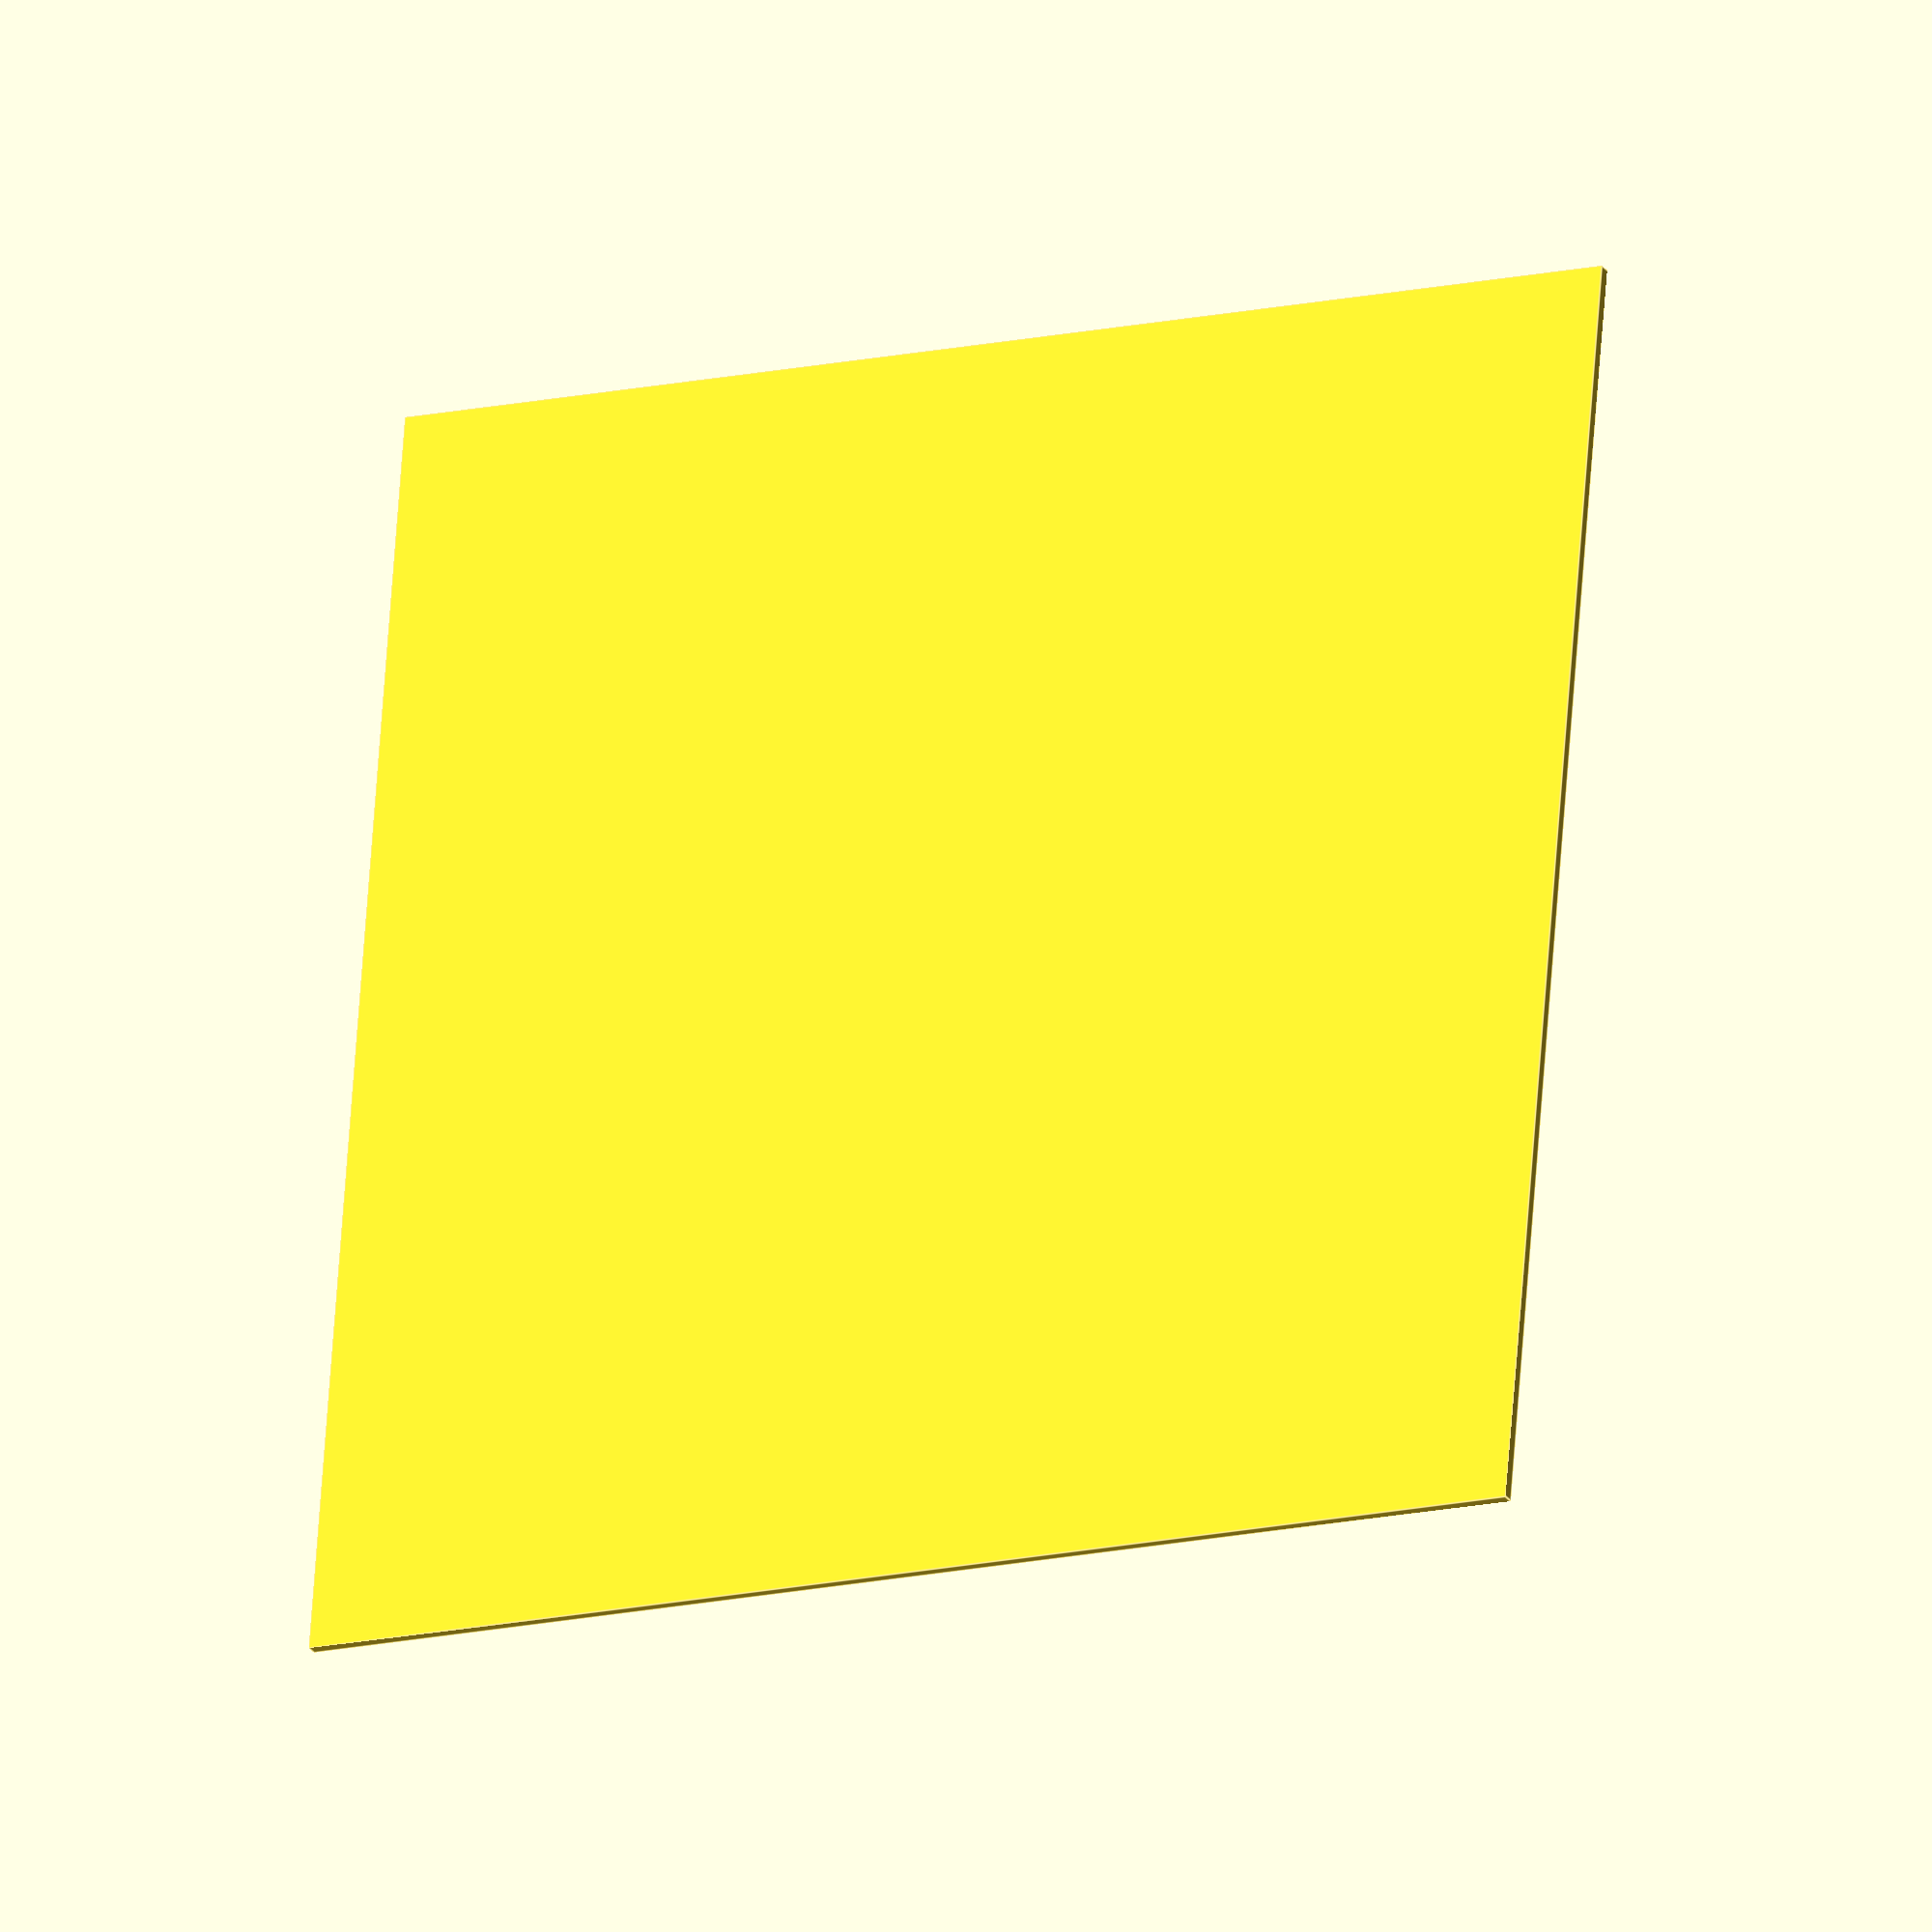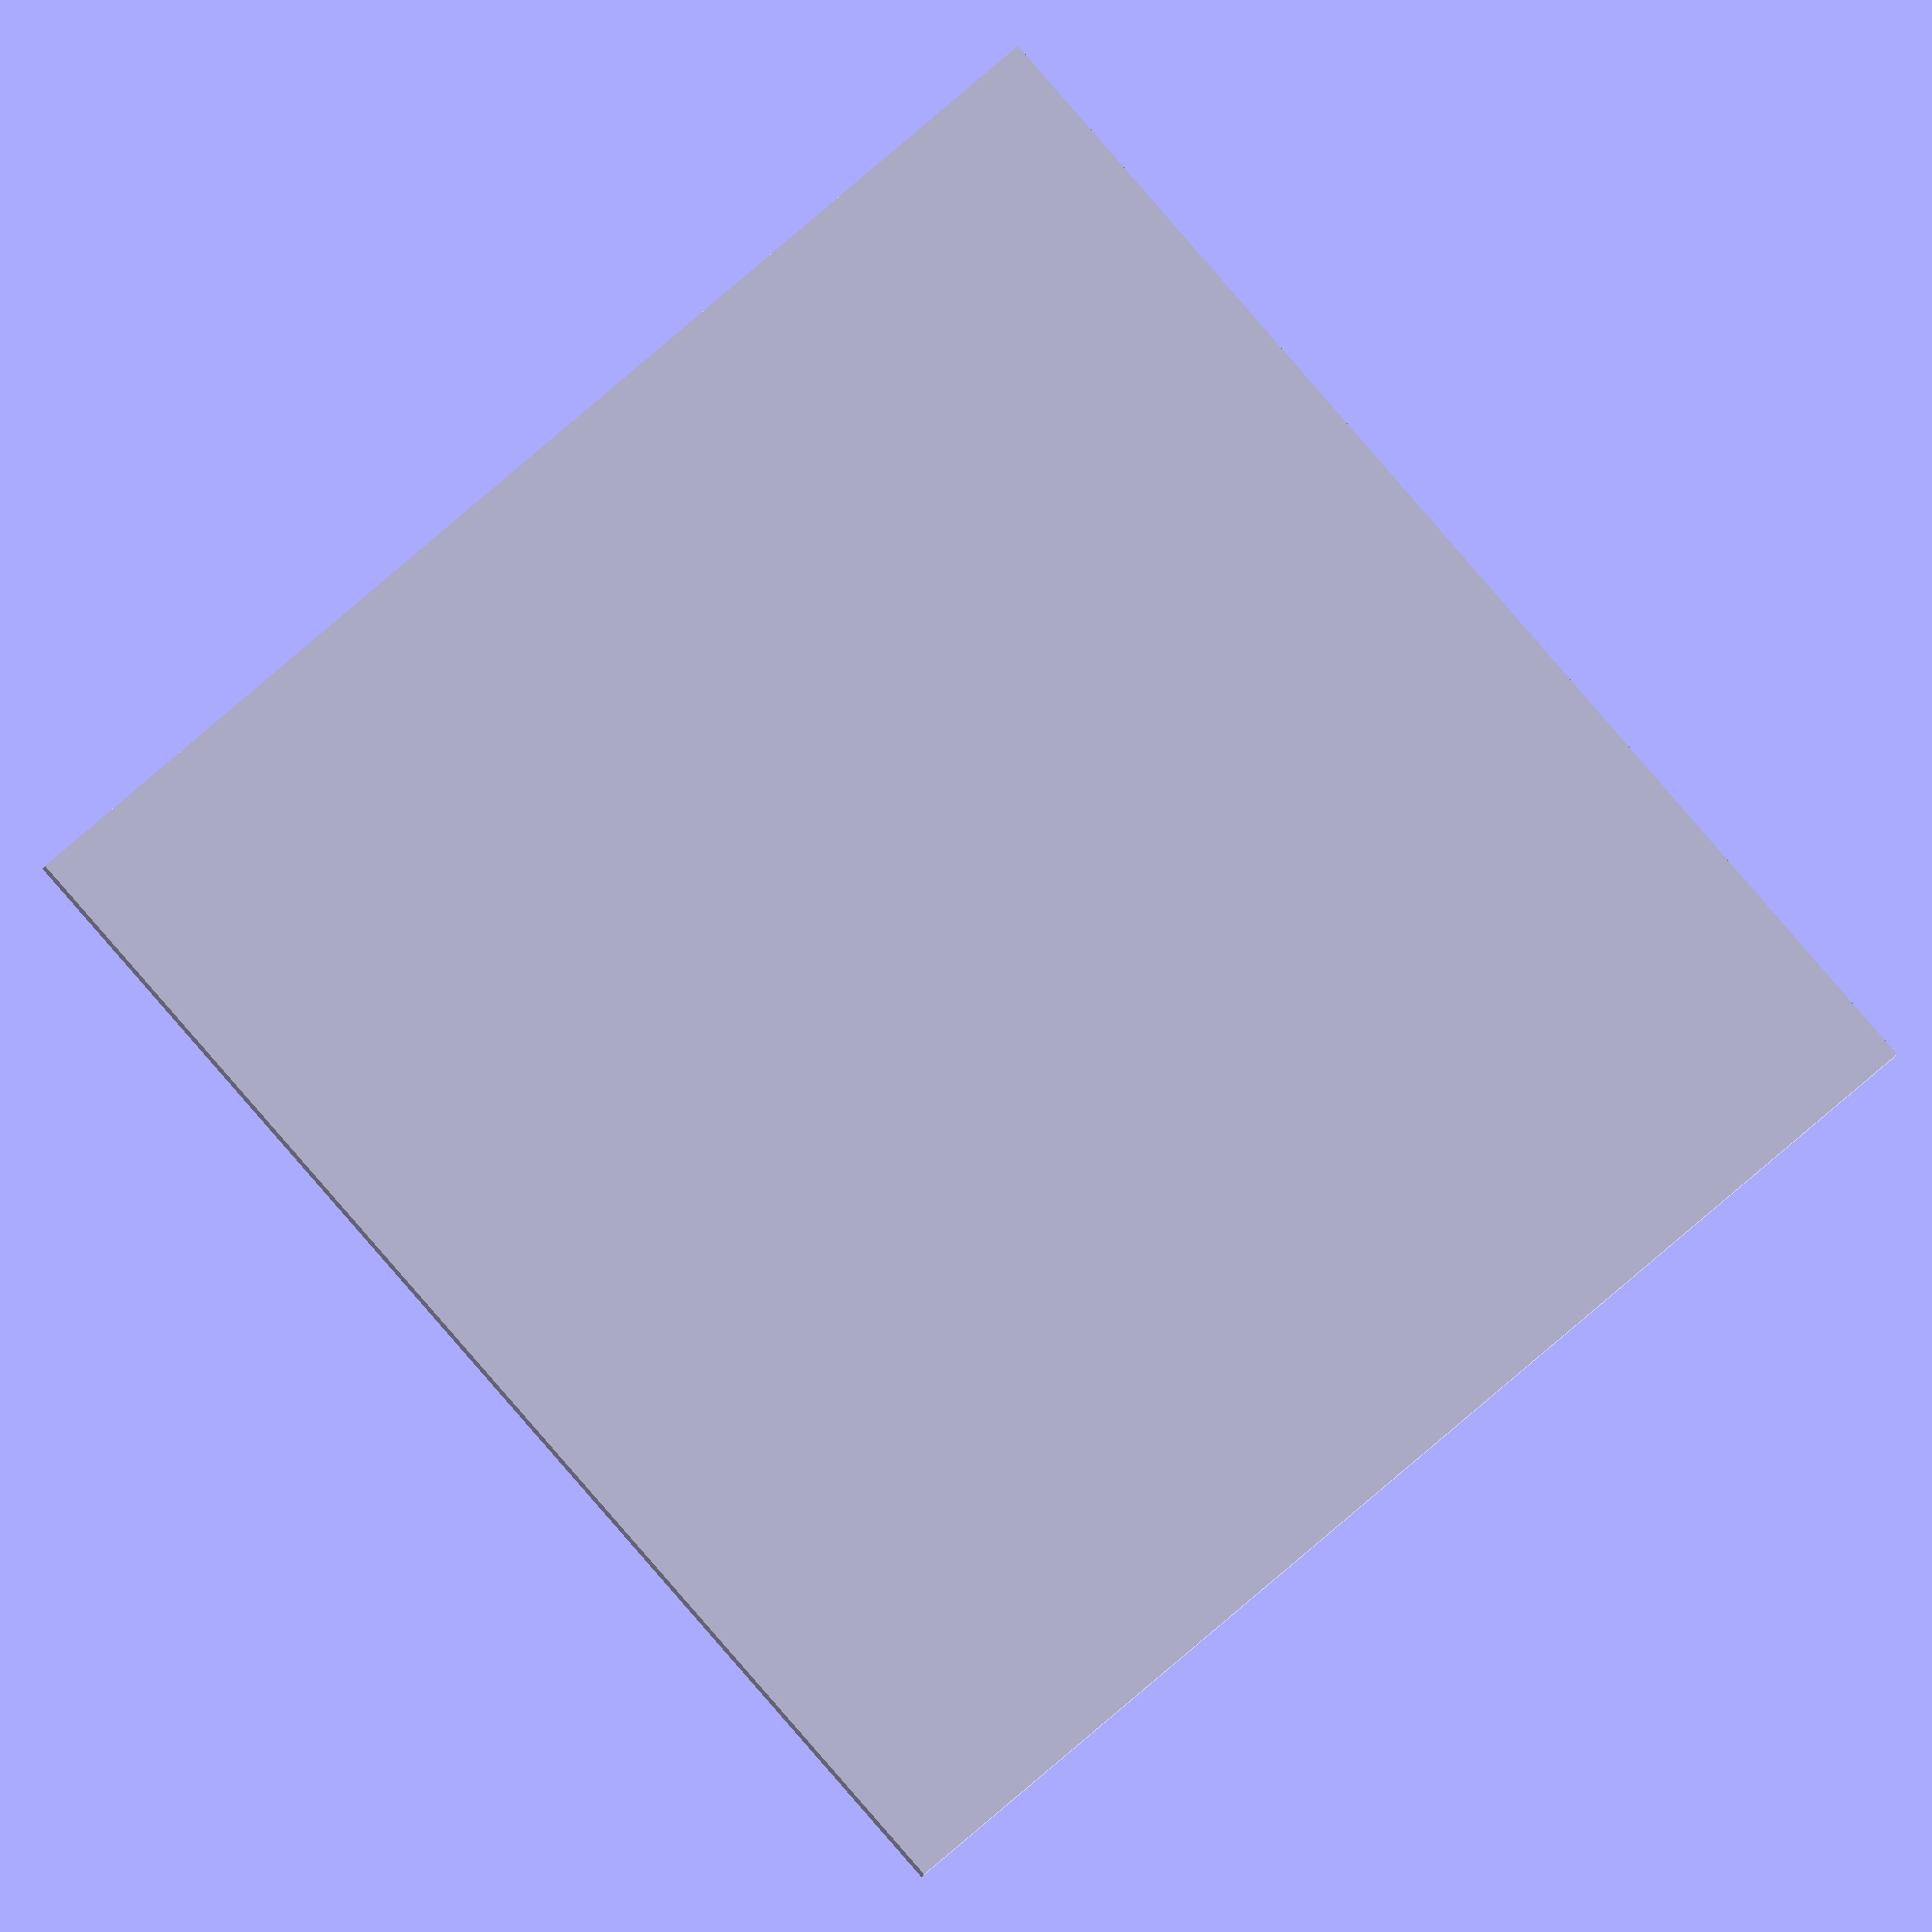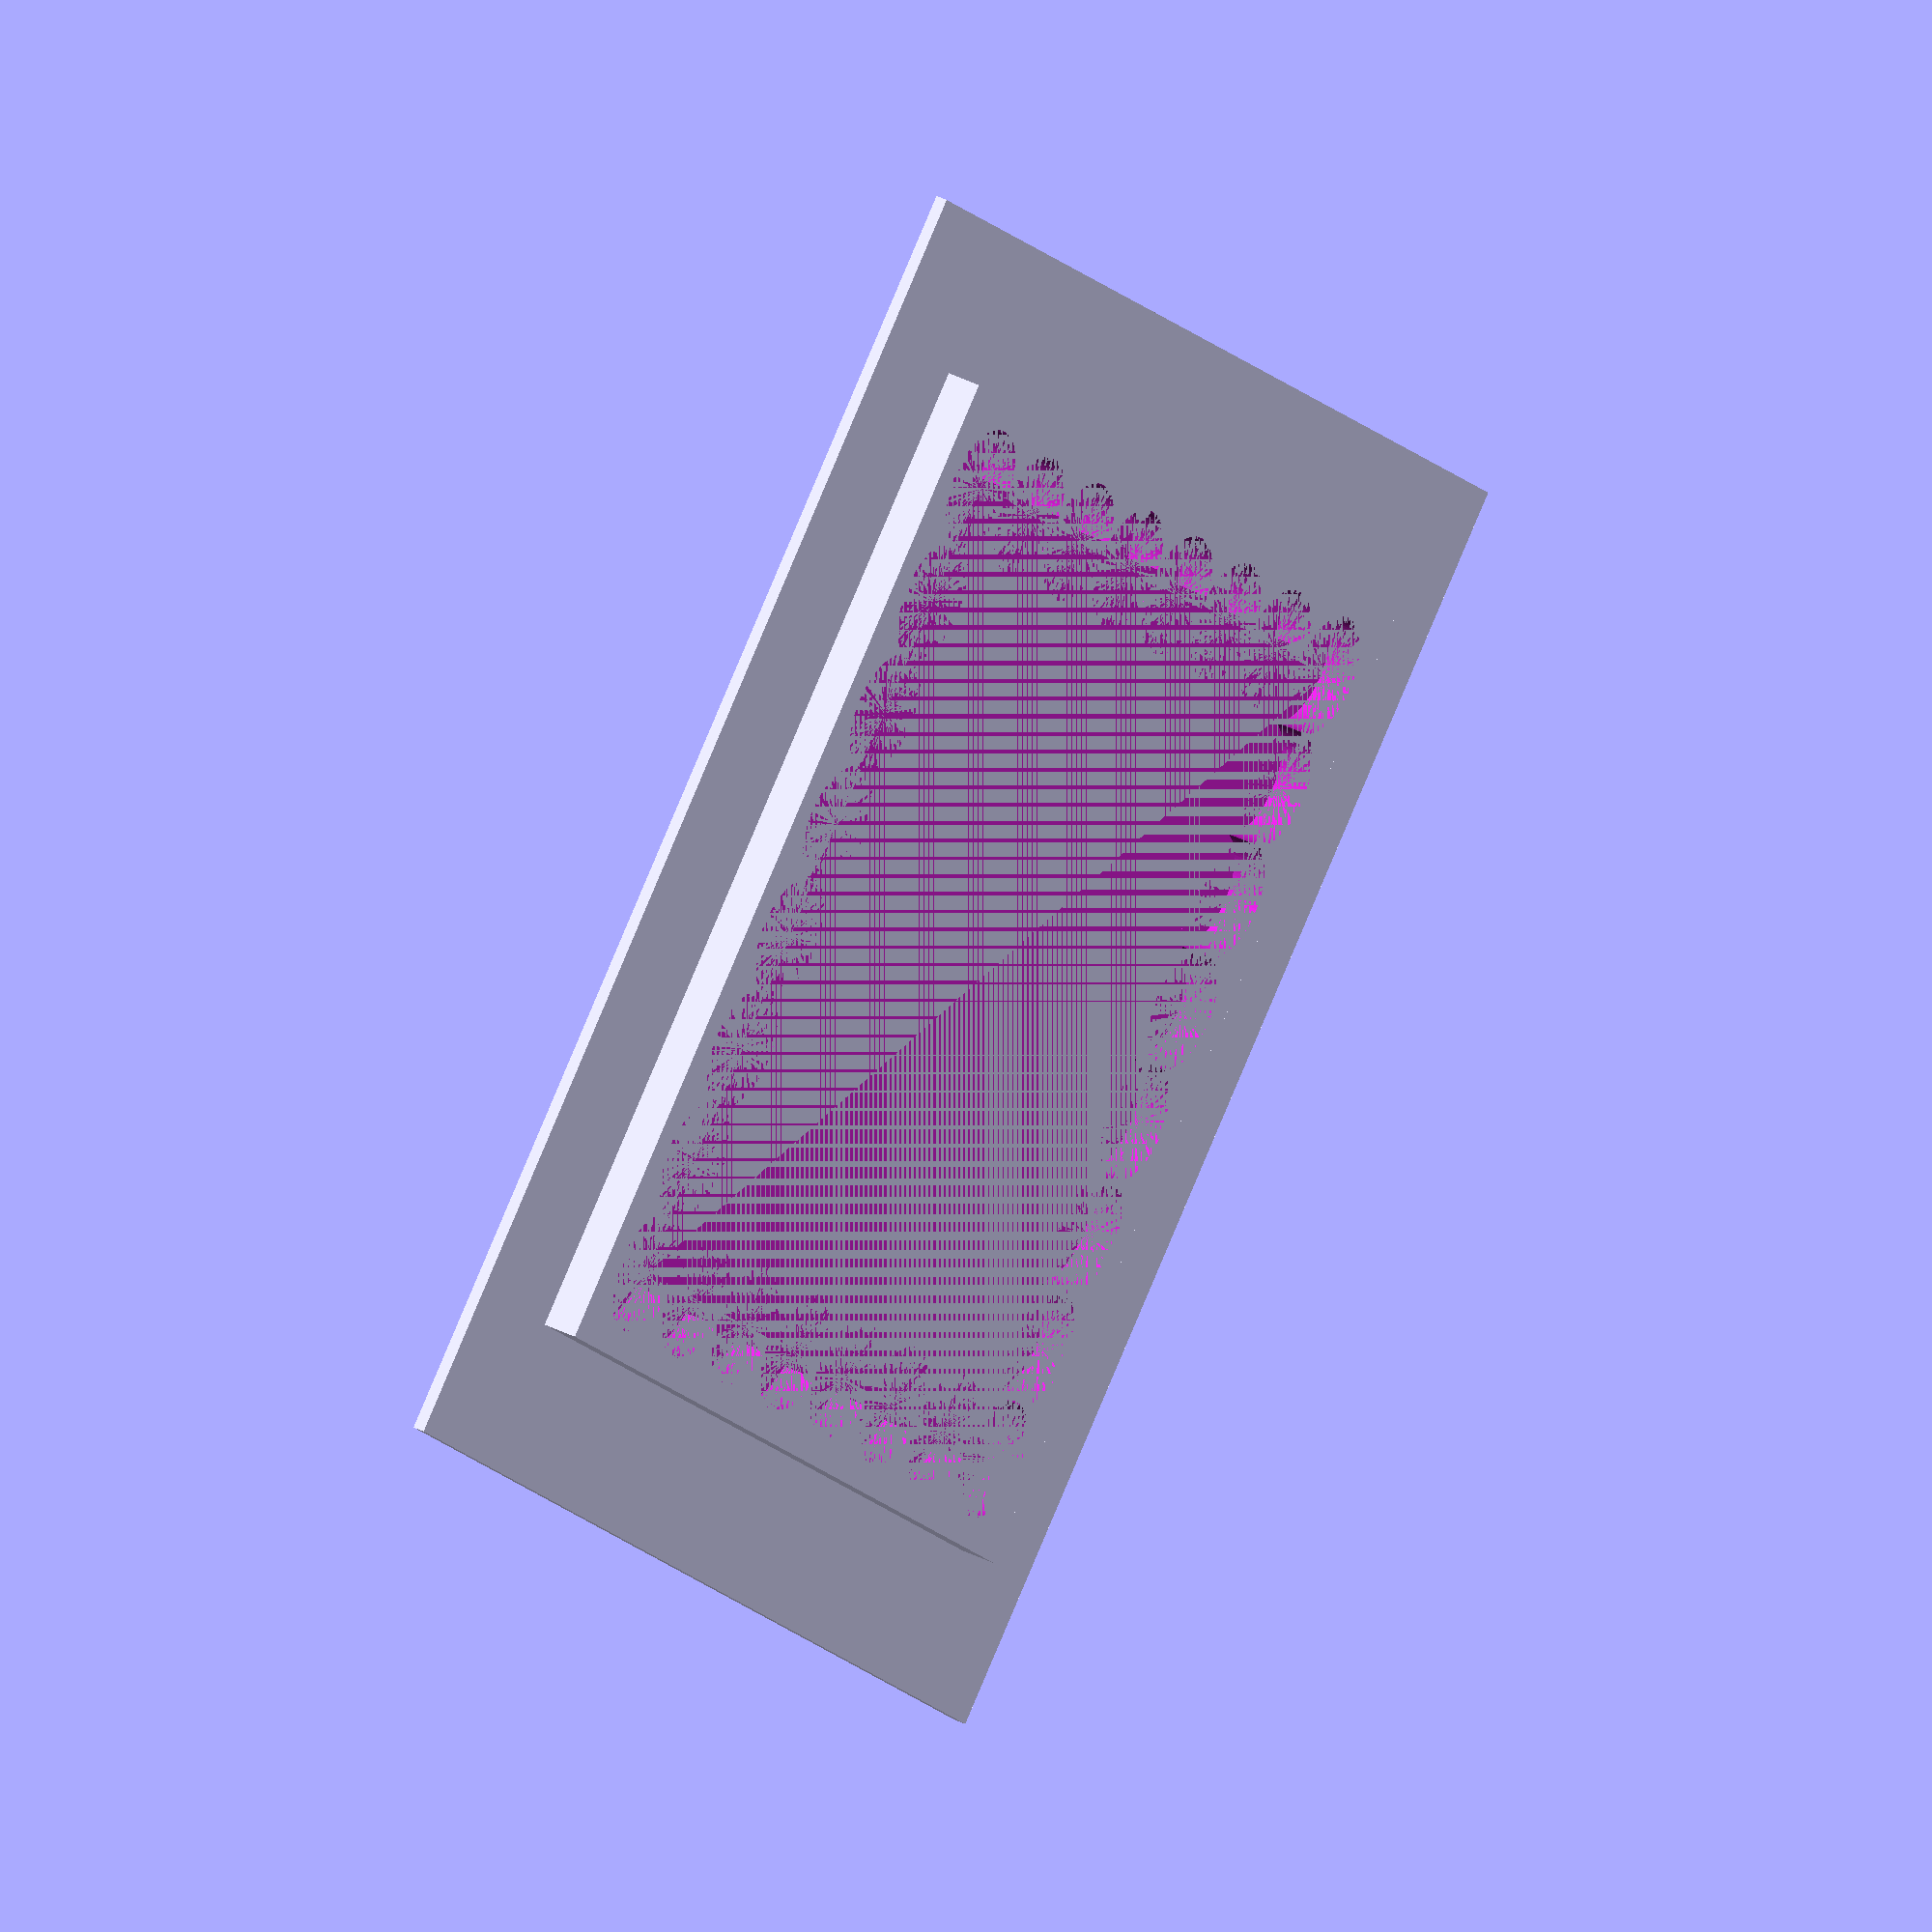
<openscad>
$fn=100;

// cuts out small holes at the centers
// of transducers if enabled
holes = 0;

difference() {
    union() {
        translate([12.5,12.5,1])
            cube([85,85,3]);
        cube([110,110,1]);
    }
    union() {
        for (i=[0:7]) {
           translate([20+i*10,20,1])
             cylinder(d=10.25,h=3);
           translate([20+i*10,90,1])
             cylinder(d=10.25,h=3);
           translate([20,20+i*10,1])
             cylinder(d=10.25,h=3);
           translate([90,20+i*10,1])
             cylinder(d=10.25,h=3);
        }
        if (holes) {
            for (i=[0:7]) {
                for (j=[0:7]) {
                    translate([20+i*10,20+j*10,0])
                        cylinder(d=2,h=0.6);
                }
            }
        }
        translate([20,20,1])
            cube([70,70,3]);
    }
}
</openscad>
<views>
elev=24.9 azim=175.4 roll=206.3 proj=o view=edges
elev=194.3 azim=312.1 roll=11.8 proj=o view=solid
elev=324.4 azim=134.0 roll=304.2 proj=o view=solid
</views>
